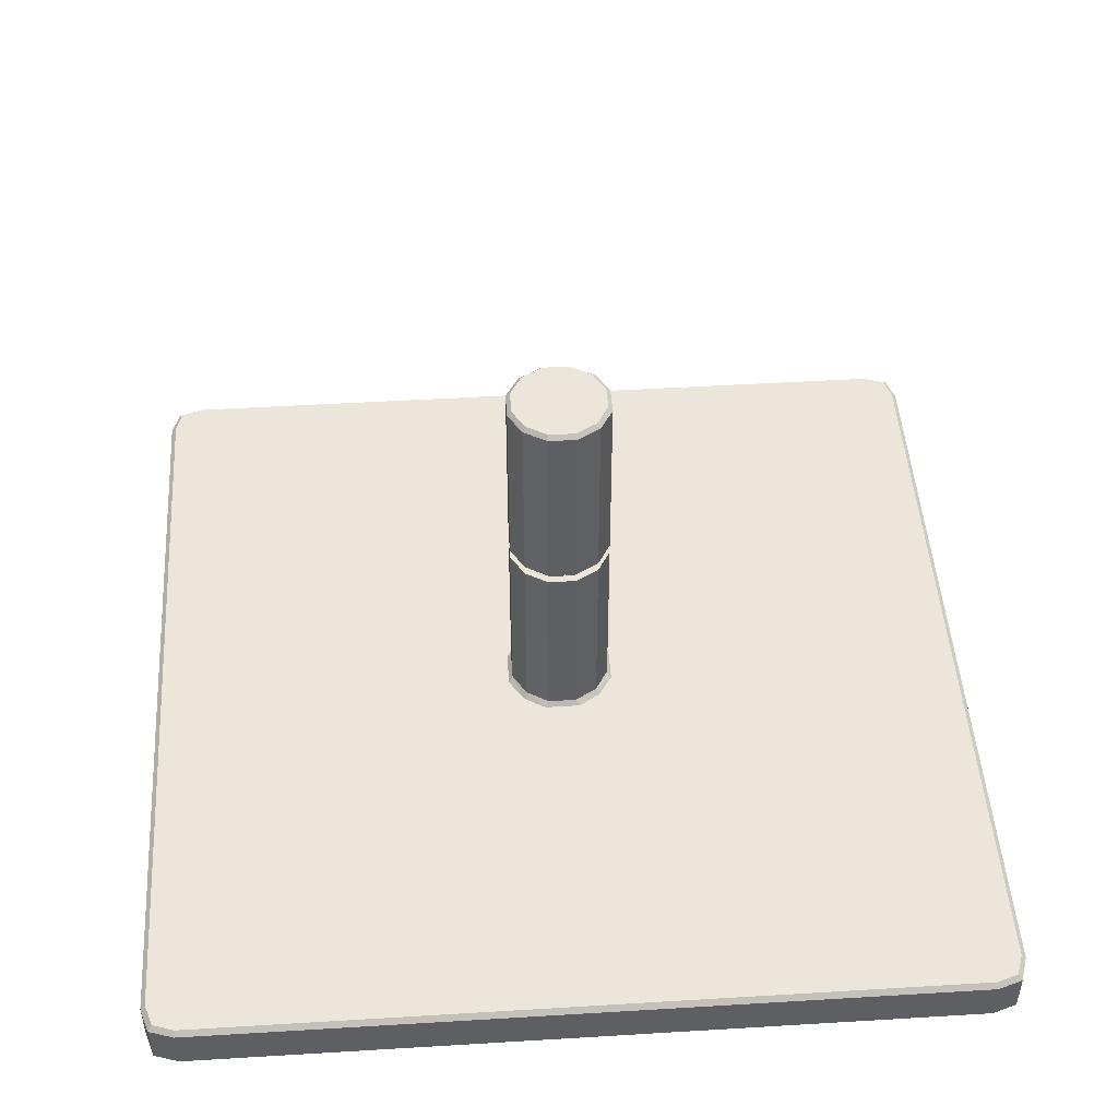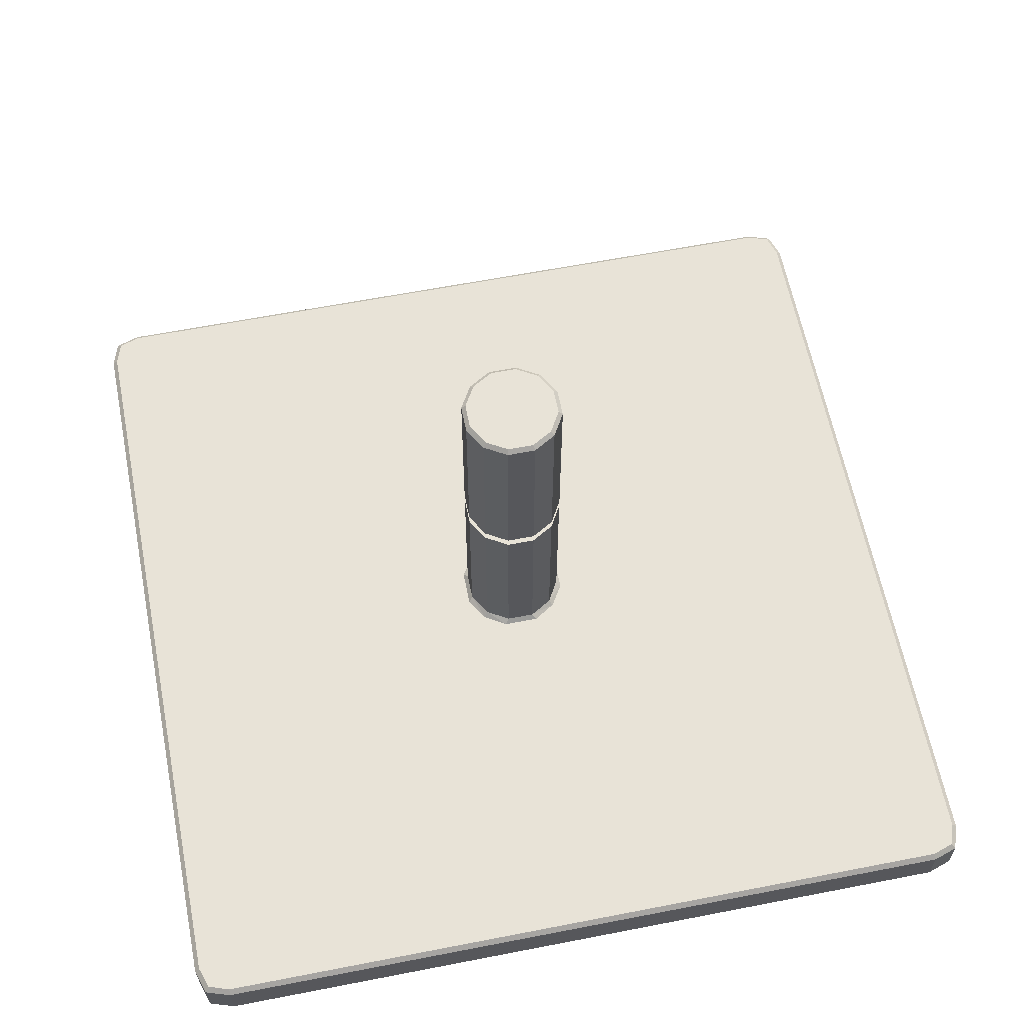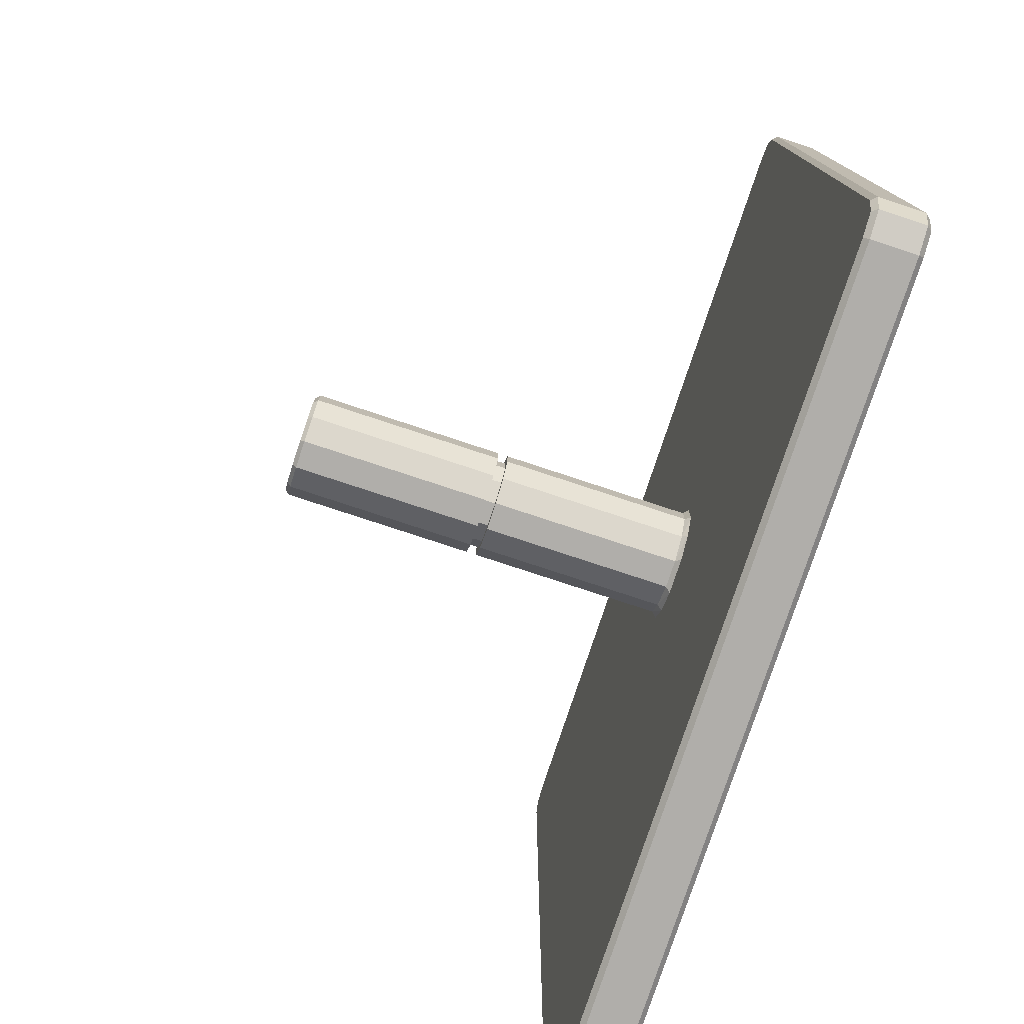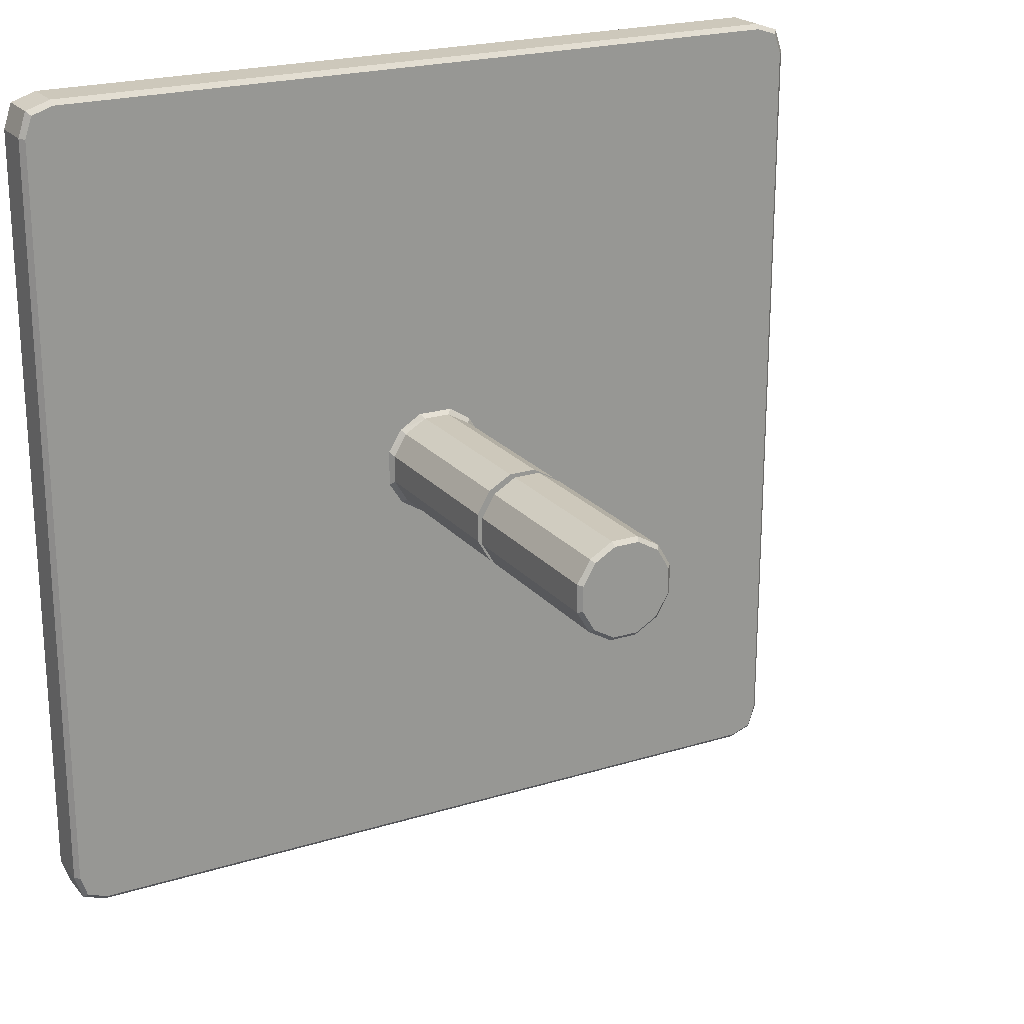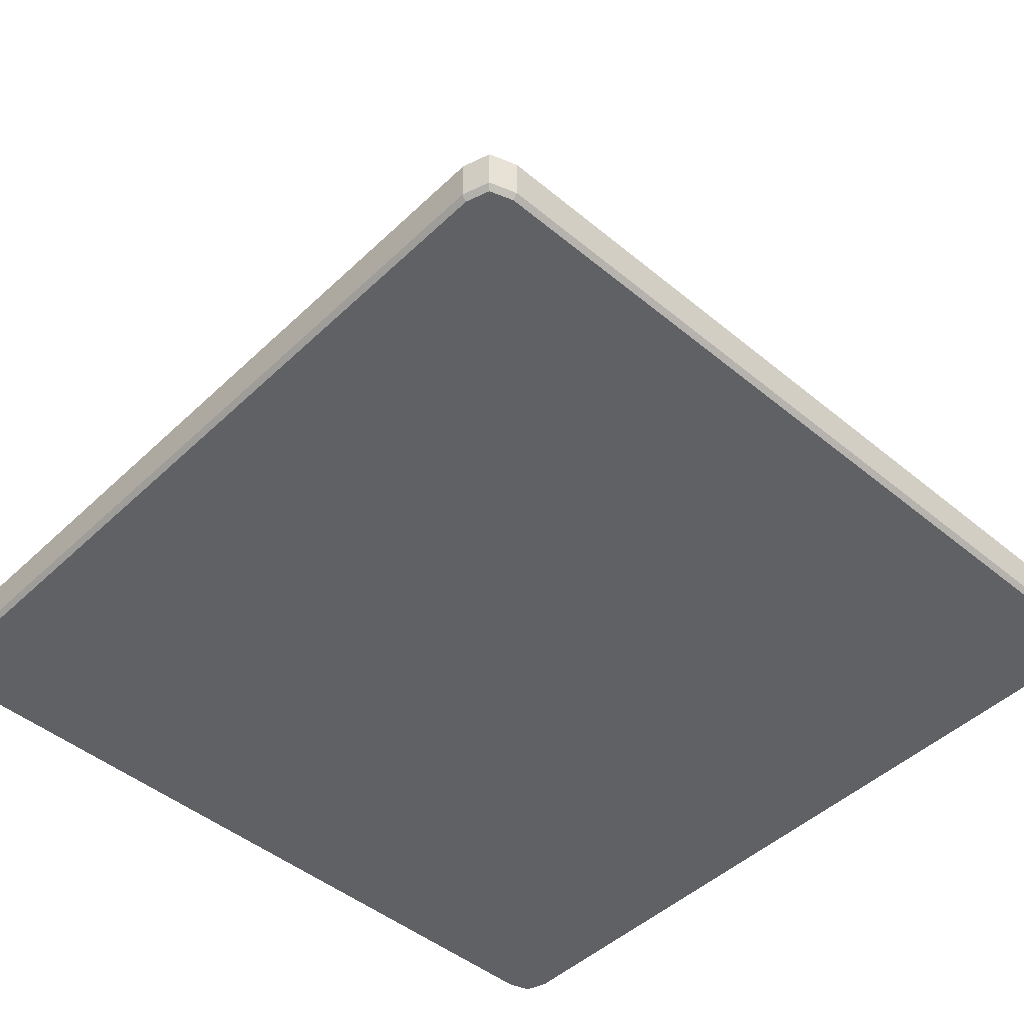
<metadata>
{"format":"obj","ext":"obj","renderer":"f3d","projection":"perspective","resolution":1024,"background":"white","views":[{"elev":47.5,"azim":-93.9,"up":"+Y"},{"elev":61.8,"azim":78.8,"up":"+Y"},{"elev":-77.8,"azim":-108.3,"up":"+Z"},{"elev":21.8,"azim":151.5,"up":"+Z"},{"elev":-46.9,"azim":136.9,"up":"+Y"}]}
</metadata>
<code>
o Box02-FACE1/Box02-FACE/mesh2/mesh2-geometry#mesh2-geometry
v 0.1663 -0.9215 -0.3729
v -0.158 -0.9215 -0.3759
v 0.1576 -0.9215 -0.3759
v 0.1693 -0.9215 -0.3642
v 0.1579 -0.9195 -0.3779
v 0.1679 -0.9195 -0.3745
v 0.1576 -0.9215 -0.03694
v 0.1712 -0.9195 -0.3645
v -0.1583 -0.9195 -0.3779
v -0.1697 -0.9215 -0.0486
v 0.1663 -0.9215 -0.03987
v 0.1712 -0.9195 -0.04828
v 0.1579 -0.9023 -0.3779
v -0.1667 -0.9215 -0.3729
v -0.1583 -0.9023 -0.3779
v 0.1679 -0.9023 -0.3745
v -0.1667 -0.9215 -0.03987
v 0.1693 -0.9215 -0.0486
v 0.1579 -0.9195 -0.03496
v 0.1712 -0.9023 -0.3645
v -0.1683 -0.9195 -0.3745
v -0.1683 -0.9023 -0.3745
v -0.158 -0.9215 -0.03694
v -0.1717 -0.9195 -0.04828
v -0.1697 -0.9215 -0.3642
v 0.1679 -0.9195 -0.03827
v -0.1583 -0.9195 -0.03496
v 0.1712 -0.9023 -0.04828
v 0.1576 -0.9003 -0.3759
v 0.1663 -0.9003 -0.3729
v -0.158 -0.9003 -0.3759
v 0.1693 -0.9003 -0.3642
v -0.1683 -0.9195 -0.03827
v -0.1717 -0.9195 -0.3645
v 0.1579 -0.9023 -0.03496
v 0.1679 -0.9023 -0.03827
v 0.1693 -0.9003 -0.0486
v -0.1717 -0.9023 -0.3645
v -0.1667 -0.9003 -0.3729
v -0.1683 -0.9023 -0.03827
v -0.1717 -0.9023 -0.04828
v -0.1583 -0.9023 -0.03496
v 0.1663 -0.9003 -0.03987
v -0.007391 -0.9003 -0.2283
v 0.006979 -0.9003 -0.2283
v 0.01603 -0.9003 -0.2226
v -0.01644 -0.9003 -0.2226
v 0.02164 -0.9003 -0.2137
v -0.158 -0.9003 -0.03694
v 0.1576 -0.9003 -0.03694
v 0.02164 -0.9003 -0.1991
v -0.1697 -0.9003 -0.3642
v -0.02205 -0.9003 -0.2137
v -0.1697 -0.9003 -0.0486
v -0.1667 -0.9003 -0.03987
v 0.01603 -0.9003 -0.1902
v 0.005296 -0.8984 -0.2266
v -0.005708 -0.8984 -0.2266
v 0.0146 -0.8984 -0.2212
v 0.01999 -0.8984 -0.2121
v -0.01501 -0.8984 -0.2212
v 0.01999 -0.8984 -0.2008
v 0.006979 -0.9003 -0.1846
v -0.007391 -0.9003 -0.1846
v 0.0146 -0.8984 -0.1916
v -0.02205 -0.9003 -0.1991
v -0.02041 -0.8984 -0.2121
v -0.01644 -0.9003 -0.1902
v 0.005296 -0.8984 -0.1862
v 0.005296 -0.8233 -0.2266
v 0.0146 -0.8233 -0.2212
v -0.005708 -0.8233 -0.2266
v 0.01999 -0.8233 -0.2121
v 0.01999 -0.8233 -0.2008
v -0.01501 -0.8233 -0.2212
v 0.0146 -0.8233 -0.1916
v -0.005708 -0.8984 -0.1862
v -0.01501 -0.8984 -0.1916
v 0.005296 -0.8233 -0.1862
v -0.02041 -0.8984 -0.2008
v -0.02041 -0.8233 -0.2121
v -0.005708 -0.8233 -0.1862
v -0.004886 -0.8233 -0.2236
v 0.004474 -0.8233 -0.2236
v 0.01237 -0.8233 -0.219
v -0.01278 -0.8233 -0.219
v 0.01694 -0.8233 -0.2112
v 0.01694 -0.8233 -0.2016
v -0.01735 -0.8233 -0.2112
v 0.01237 -0.8233 -0.1938
v -0.01501 -0.8233 -0.1916
v -0.02041 -0.8233 -0.2008
v 0.004474 -0.8233 -0.1893
v -0.01735 -0.8233 -0.2016
v -0.004886 -0.8233 -0.1893
v 0.004474 -0.8193 -0.2236
v -0.004886 -0.8193 -0.2236
v 0.01237 -0.8193 -0.219
v 0.01694 -0.8193 -0.2112
v -0.01278 -0.8193 -0.219
v 0.01694 -0.8193 -0.2016
v 0.01237 -0.8193 -0.1938
v -0.01735 -0.8193 -0.2112
v 0.004474 -0.8193 -0.1893
v -0.01278 -0.8233 -0.1938
v -0.004886 -0.8193 -0.1893
v -0.01735 -0.8193 -0.2016
v -0.01278 -0.8193 -0.1938
v -0.005708 -0.8193 -0.2266
v 0.005296 -0.8193 -0.2266
v -0.01501 -0.8193 -0.2212
v 0.0146 -0.8193 -0.2212
v 0.01999 -0.8193 -0.2121
v -0.02041 -0.8193 -0.2121
v 0.01999 -0.8193 -0.2008
v 0.0146 -0.8193 -0.1916
v -0.02041 -0.8193 -0.2008
v 0.005296 -0.8193 -0.1862
v -0.005708 -0.8193 -0.1862
v -0.01501 -0.8193 -0.1916
v -0.01501 -0.7439 -0.2212
v -0.005708 -0.7439 -0.2266
v 0.005296 -0.7439 -0.2266
v -0.02041 -0.7439 -0.2121
v 0.0146 -0.7439 -0.2212
v 0.01999 -0.7439 -0.2121
v -0.02041 -0.7439 -0.2008
v 0.01999 -0.7439 -0.2008
v 0.0146 -0.7439 -0.1916
v -0.01501 -0.7439 -0.1916
v 0.005296 -0.7439 -0.1862
v -0.005708 -0.7439 -0.1862
v -0.01378 -0.7422 -0.22
v -0.005252 -0.7422 -0.2249
v 0.00484 -0.7422 -0.2249
v 0.01337 -0.7422 -0.22
v -0.01872 -0.7422 -0.2116
v 0.01831 -0.7422 -0.2116
v 0.01831 -0.7422 -0.2012
v -0.01872 -0.7422 -0.2012
v 0.01337 -0.7422 -0.1928
v 0.00484 -0.7422 -0.1879
v -0.01378 -0.7422 -0.1928
v -0.005252 -0.7422 -0.1879
f 1 2 3
f 4 2 1
f 5 3 2
f 1 3 6
f 7 2 4
f 4 1 8
f 6 3 5
f 5 2 9
f 8 1 6
f 7 10 2
f 7 4 11
f 12 4 8
f 6 5 13
f 14 9 2
f 5 9 15
f 16 8 6
f 7 17 10
f 10 14 2
f 11 4 18
f 19 7 11
f 12 18 4
f 20 12 8
f 5 15 13
f 6 13 16
f 14 21 9
f 9 22 15
f 20 8 16
f 23 17 7
f 17 24 10
f 10 25 14
f 26 11 18
f 19 27 7
f 19 11 26
f 26 18 12
f 28 12 20
f 13 15 29
f 30 16 13
f 25 21 14
f 9 21 22
f 22 31 15
f 32 20 16
f 23 33 17
f 7 27 23
f 33 24 17
f 34 10 24
f 34 25 10
f 35 27 19
f 36 19 26
f 28 26 12
f 37 28 20
f 29 15 31
f 30 13 29
f 32 16 30
f 25 34 21
f 22 21 38
f 39 31 22
f 37 20 32
f 27 33 23
f 40 24 33
f 41 34 24
f 35 42 27
f 36 35 19
f 36 26 28
f 43 28 37
f 44 29 31
f 45 30 29
f 46 32 30
f 38 21 34
f 38 39 22
f 47 31 39
f 37 32 48
f 42 33 27
f 41 24 40
f 42 40 33
f 38 34 41
f 35 49 42
f 35 36 50
f 36 28 43
f 43 37 51
f 45 29 44
f 47 44 31
f 46 30 45
f 48 32 46
f 52 39 38
f 53 47 39
f 37 48 51
f 40 54 41
f 42 55 40
f 52 38 41
f 35 50 49
f 42 49 55
f 50 36 43
f 43 51 56
f 45 44 57
f 47 58 44
f 59 46 45
f 60 48 46
f 53 39 52
f 53 61 47
f 62 51 48
f 40 55 54
f 52 41 54
f 50 63 49
f 49 64 55
f 50 43 56
f 56 51 65
f 57 44 58
f 59 45 57
f 61 58 47
f 60 46 59
f 62 48 60
f 66 53 52
f 67 61 53
f 65 51 62
f 55 68 54
f 54 66 52
f 50 56 63
f 49 63 64
f 55 64 68
f 69 56 65
f 57 58 70
f 59 57 71
f 58 61 72
f 73 60 59
f 74 62 60
f 67 53 66
f 75 61 67
f 76 65 62
f 54 68 66
f 63 56 69
f 63 77 64
f 64 78 68
f 65 79 69
f 70 58 72
f 71 57 70
f 73 59 71
f 72 61 75
f 74 60 73
f 76 62 74
f 67 66 80
f 75 67 81
f 65 76 79
f 68 80 66
f 63 69 77
f 64 77 78
f 68 78 80
f 69 79 82
f 83 70 72
f 71 70 84
f 73 71 85
f 86 72 75
f 74 73 87
f 76 74 88
f 81 67 80
f 89 75 81
f 79 76 90
f 69 82 77
f 77 91 78
f 92 80 78
f 79 93 82
f 84 70 83
f 86 83 72
f 85 71 84
f 87 73 85
f 89 86 75
f 74 87 88
f 76 88 90
f 81 80 92
f 94 89 81
f 79 90 93
f 77 82 91
f 92 78 91
f 82 93 95
f 84 83 96
f 83 86 97
f 85 84 98
f 99 87 85
f 100 86 89
f 101 88 87
f 102 90 88
f 92 94 81
f 103 89 94
f 90 104 93
f 82 95 91
f 91 105 92
f 93 106 95
f 96 83 97
f 98 84 96
f 97 86 100
f 99 85 98
f 101 87 99
f 100 89 103
f 102 88 101
f 102 104 90
f 105 94 92
f 103 94 107
f 104 106 93
f 95 105 91
f 106 108 95
f 97 109 96
f 98 96 110
f 100 111 97
f 99 98 112
f 101 99 113
f 103 114 100
f 102 101 115
f 104 102 116
f 107 94 105
f 117 103 107
f 118 106 104
f 95 108 105
f 119 108 106
f 111 109 97
f 96 109 110
f 98 110 112
f 114 111 100
f 99 112 113
f 115 101 113
f 117 114 103
f 116 102 115
f 118 104 116
f 107 105 108
f 120 117 107
f 119 106 118
f 119 120 108
f 109 111 121
f 110 109 122
f 112 110 123
f 124 111 114
f 125 113 112
f 126 115 113
f 127 114 117
f 128 116 115
f 116 129 118
f 120 107 108
f 130 117 120
f 118 131 119
f 119 132 120
f 121 111 124
f 109 121 122
f 110 122 123
f 112 123 125
f 124 114 127
f 126 113 125
f 128 115 126
f 127 117 130
f 129 116 128
f 129 131 118
f 132 130 120
f 131 132 119
f 124 133 121
f 121 134 122
f 135 123 122
f 136 125 123
f 127 137 124
f 138 126 125
f 128 126 139
f 130 140 127
f 129 128 141
f 131 129 142
f 132 143 130
f 131 144 132
f 137 133 124
f 133 134 121
f 135 122 134
f 136 123 135
f 138 125 136
f 127 140 137
f 139 126 138
f 141 128 139
f 130 143 140
f 142 129 141
f 131 142 144
f 132 144 143
f 137 135 133
f 133 135 134
f 139 136 135
f 139 138 136
f 143 137 140
f 144 141 139
f 142 141 144
f 144 137 143
f 139 135 137
f 144 139 137
f 3 2 1
f 1 2 4
f 2 3 5
f 6 3 1
f 4 2 7
f 8 1 4
f 5 3 6
f 9 2 5
f 6 1 8
f 2 10 7
f 11 4 7
f 8 4 12
f 13 5 6
f 2 9 14
f 15 9 5
f 6 8 16
f 10 17 7
f 2 14 10
f 18 4 11
f 11 7 19
f 4 18 12
f 8 12 20
f 13 15 5
f 16 13 6
f 9 21 14
f 15 22 9
f 16 8 20
f 7 17 23
f 10 24 17
f 14 25 10
f 18 11 26
f 7 27 19
f 26 11 19
f 12 18 26
f 20 12 28
f 29 15 13
f 13 16 30
f 14 21 25
f 22 21 9
f 15 31 22
f 16 20 32
f 17 33 23
f 23 27 7
f 17 24 33
f 24 10 34
f 10 25 34
f 19 27 35
f 26 19 36
f 12 26 28
f 20 28 37
f 31 15 29
f 29 13 30
f 30 16 32
f 21 34 25
f 38 21 22
f 22 31 39
f 32 20 37
f 23 33 27
f 33 24 40
f 24 34 41
f 27 42 35
f 19 35 36
f 28 26 36
f 37 28 43
f 31 29 44
f 29 30 45
f 30 32 46
f 34 21 38
f 22 39 38
f 39 31 47
f 48 32 37
f 27 33 42
f 40 24 41
f 33 40 42
f 41 34 38
f 42 49 35
f 50 36 35
f 43 28 36
f 51 37 43
f 44 29 45
f 31 44 47
f 45 30 46
f 46 32 48
f 38 39 52
f 39 47 53
f 51 48 37
f 41 54 40
f 40 55 42
f 41 38 52
f 49 50 35
f 55 49 42
f 43 36 50
f 56 51 43
f 57 44 45
f 44 58 47
f 45 46 59
f 46 48 60
f 52 39 53
f 47 61 53
f 48 51 62
f 54 55 40
f 54 41 52
f 49 63 50
f 55 64 49
f 56 43 50
f 65 51 56
f 58 44 57
f 57 45 59
f 47 58 61
f 59 46 60
f 60 48 62
f 52 53 66
f 53 61 67
f 62 51 65
f 54 68 55
f 52 66 54
f 63 56 50
f 64 63 49
f 68 64 55
f 65 56 69
f 70 58 57
f 71 57 59
f 72 61 58
f 59 60 73
f 60 62 74
f 66 53 67
f 67 61 75
f 62 65 76
f 66 68 54
f 69 56 63
f 64 77 63
f 68 78 64
f 69 79 65
f 72 58 70
f 70 57 71
f 71 59 73
f 75 61 72
f 73 60 74
f 74 62 76
f 80 66 67
f 81 67 75
f 79 76 65
f 66 80 68
f 77 69 63
f 78 77 64
f 80 78 68
f 82 79 69
f 72 70 83
f 84 70 71
f 85 71 73
f 75 72 86
f 87 73 74
f 88 74 76
f 80 67 81
f 81 75 89
f 90 76 79
f 77 82 69
f 78 91 77
f 78 80 92
f 82 93 79
f 83 70 84
f 72 83 86
f 84 71 85
f 85 73 87
f 75 86 89
f 88 87 74
f 90 88 76
f 92 80 81
f 81 89 94
f 93 90 79
f 91 82 77
f 91 78 92
f 95 93 82
f 96 83 84
f 97 86 83
f 98 84 85
f 85 87 99
f 89 86 100
f 87 88 101
f 88 90 102
f 81 94 92
f 94 89 103
f 93 104 90
f 91 95 82
f 92 105 91
f 95 106 93
f 97 83 96
f 96 84 98
f 100 86 97
f 98 85 99
f 99 87 101
f 103 89 100
f 101 88 102
f 90 104 102
f 92 94 105
f 107 94 103
f 93 106 104
f 91 105 95
f 95 108 106
f 96 109 97
f 110 96 98
f 97 111 100
f 112 98 99
f 113 99 101
f 100 114 103
f 115 101 102
f 116 102 104
f 105 94 107
f 107 103 117
f 104 106 118
f 105 108 95
f 106 108 119
f 97 109 111
f 110 109 96
f 112 110 98
f 100 111 114
f 113 112 99
f 113 101 115
f 103 114 117
f 115 102 116
f 116 104 118
f 108 105 107
f 107 117 120
f 118 106 119
f 108 120 119
f 121 111 109
f 122 109 110
f 123 110 112
f 114 111 124
f 112 113 125
f 113 115 126
f 117 114 127
f 115 116 128
f 118 129 116
f 108 107 120
f 120 117 130
f 119 131 118
f 120 132 119
f 124 111 121
f 122 121 109
f 123 122 110
f 125 123 112
f 127 114 124
f 125 113 126
f 126 115 128
f 130 117 127
f 128 116 129
f 118 131 129
f 120 130 132
f 119 132 131
f 121 133 124
f 122 134 121
f 122 123 135
f 123 125 136
f 124 137 127
f 125 126 138
f 139 126 128
f 127 140 130
f 141 128 129
f 142 129 131
f 130 143 132
f 132 144 131
f 124 133 137
f 121 134 133
f 134 122 135
f 135 123 136
f 136 125 138
f 137 140 127
f 138 126 139
f 139 128 141
f 140 143 130
f 141 129 142
f 144 142 131
f 143 144 132
f 133 135 137
f 134 135 133
f 135 136 139
f 136 138 139
f 140 137 143
f 139 141 144
f 144 141 142
f 143 137 144
f 137 135 139
f 137 139 144

</code>
